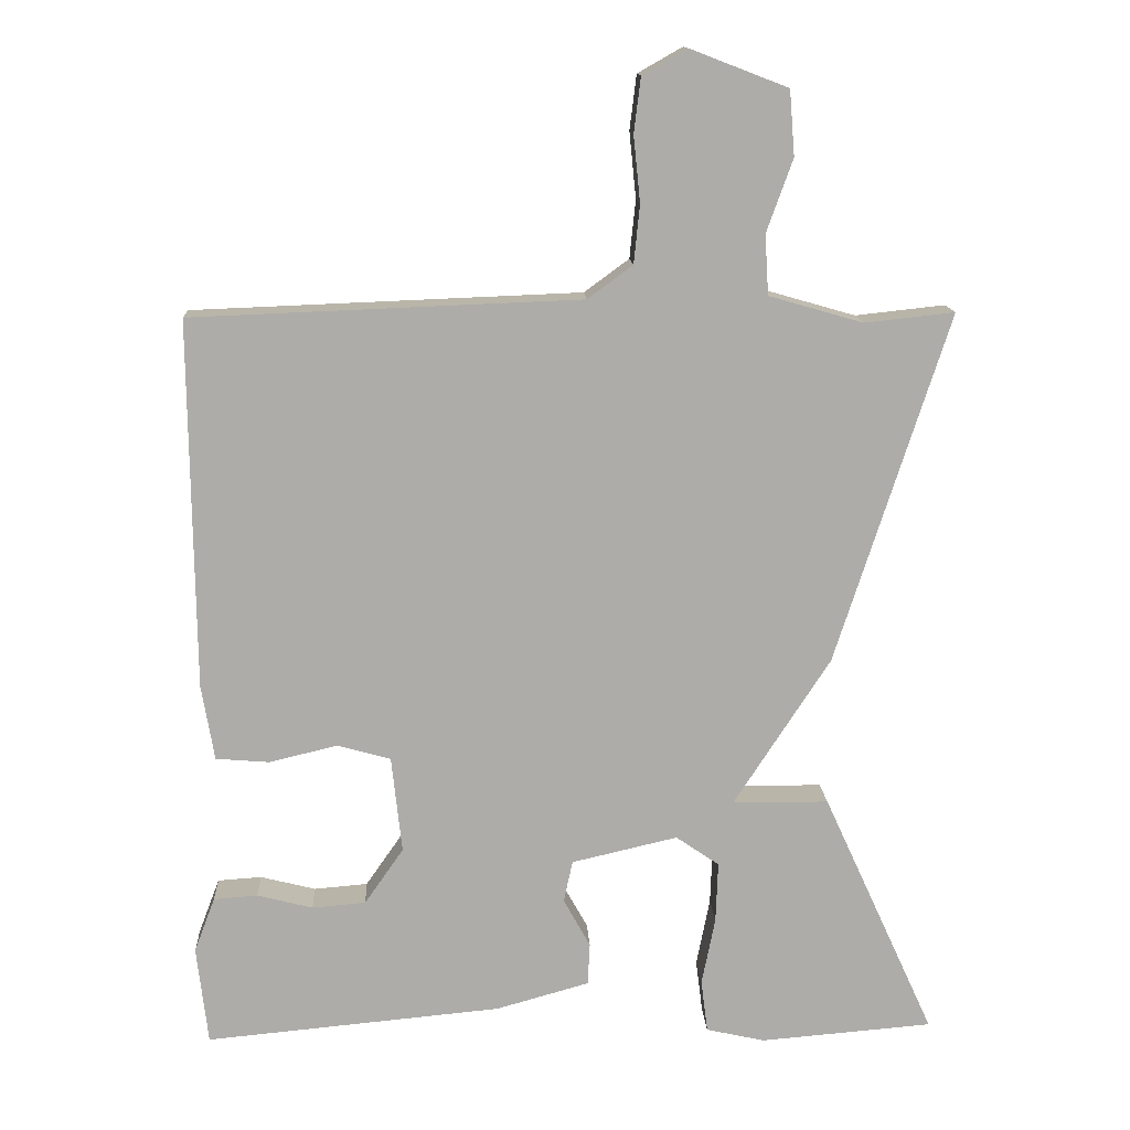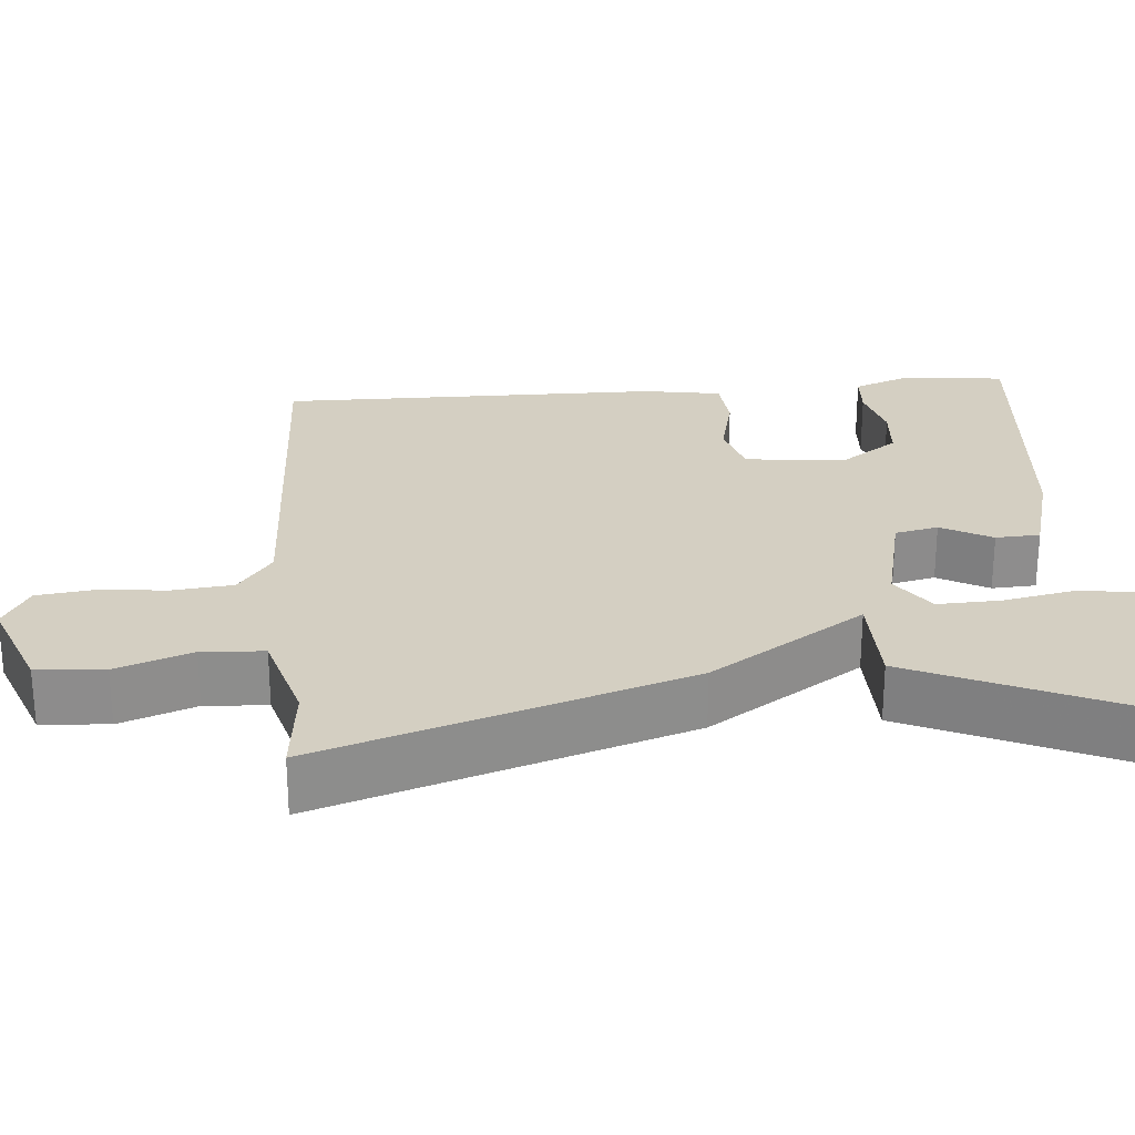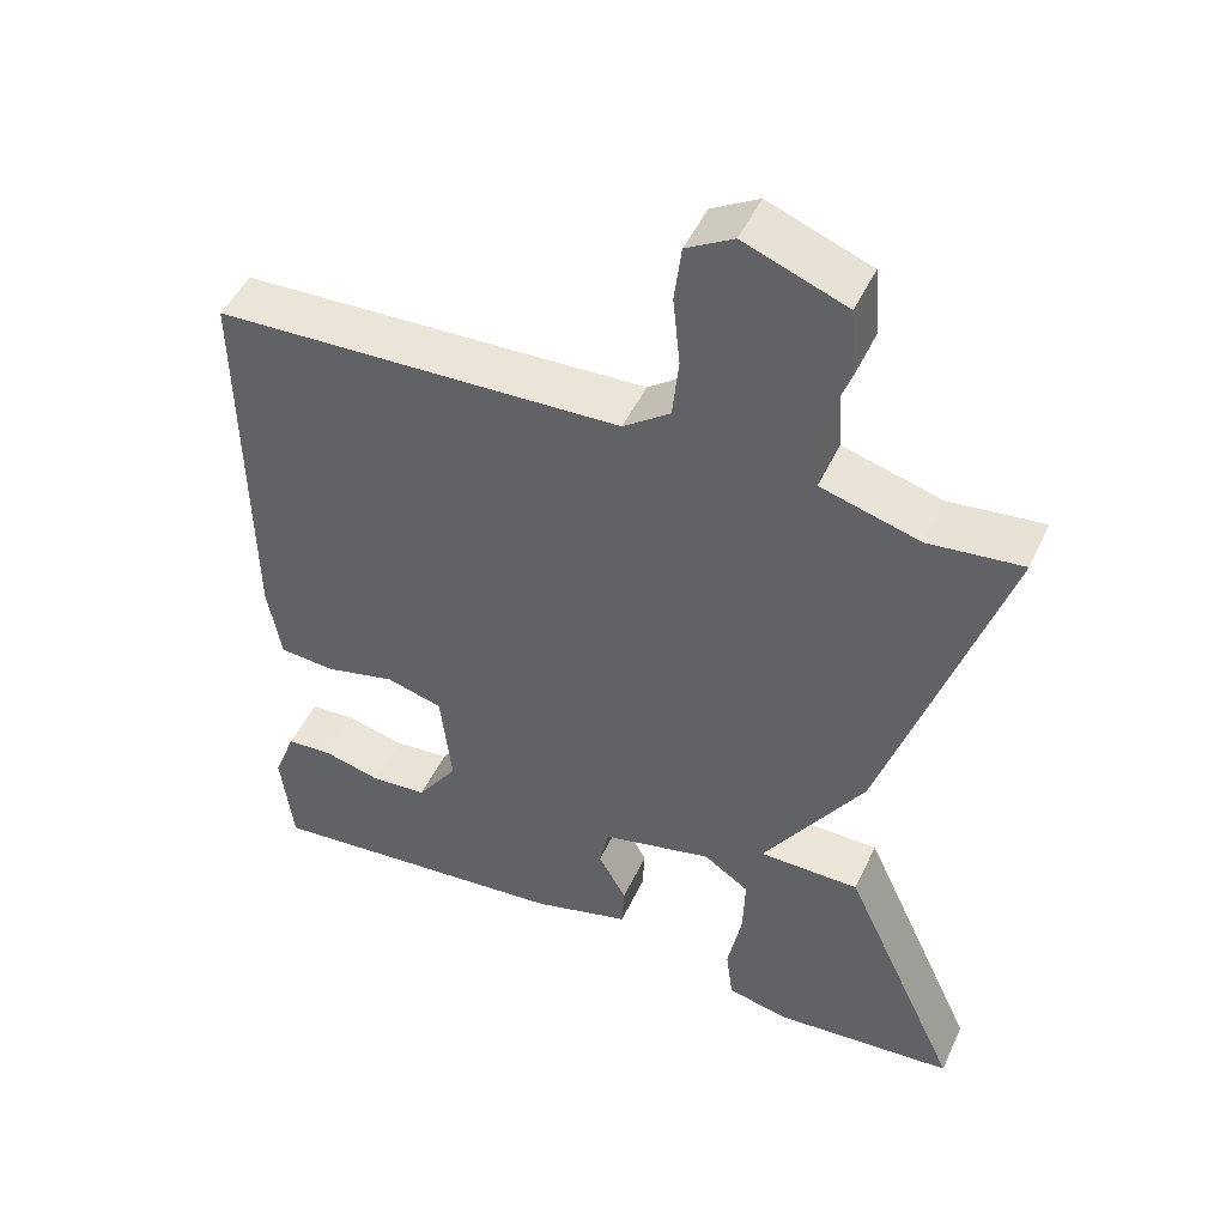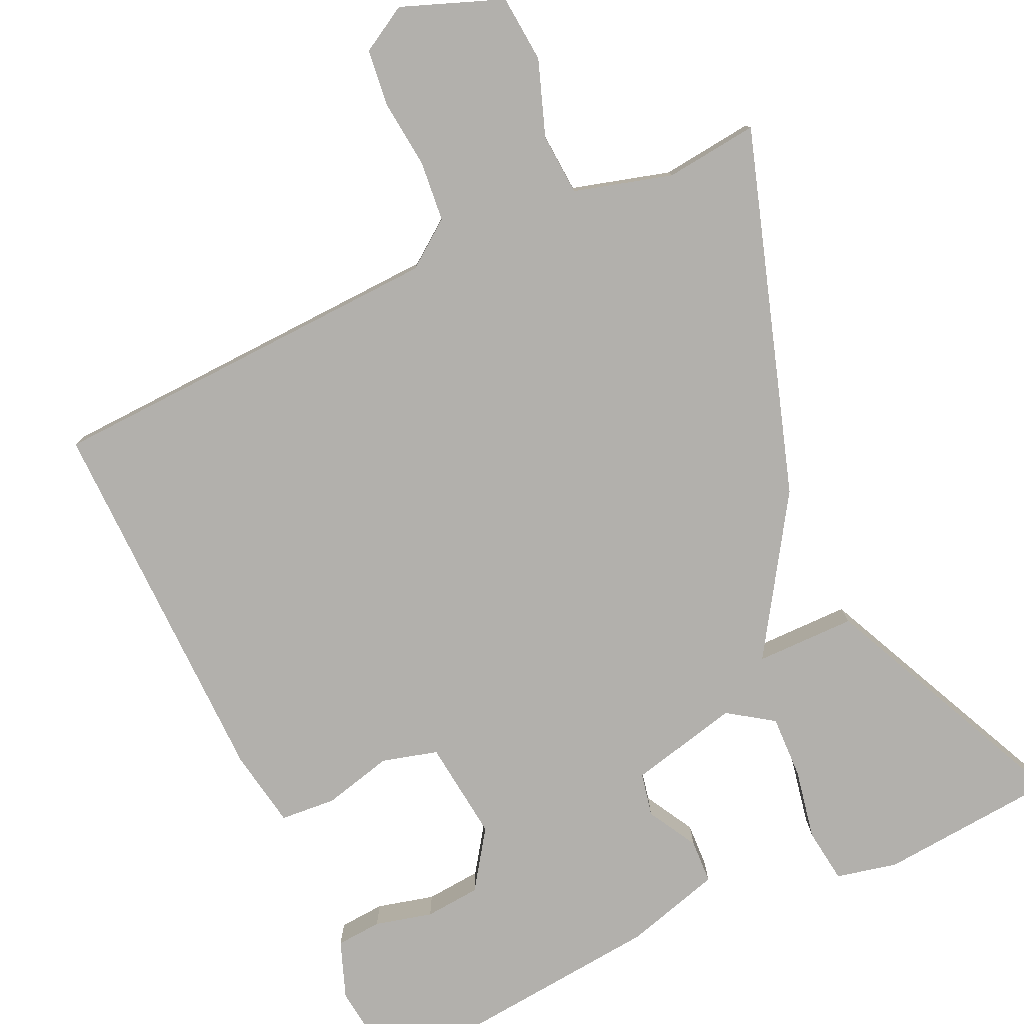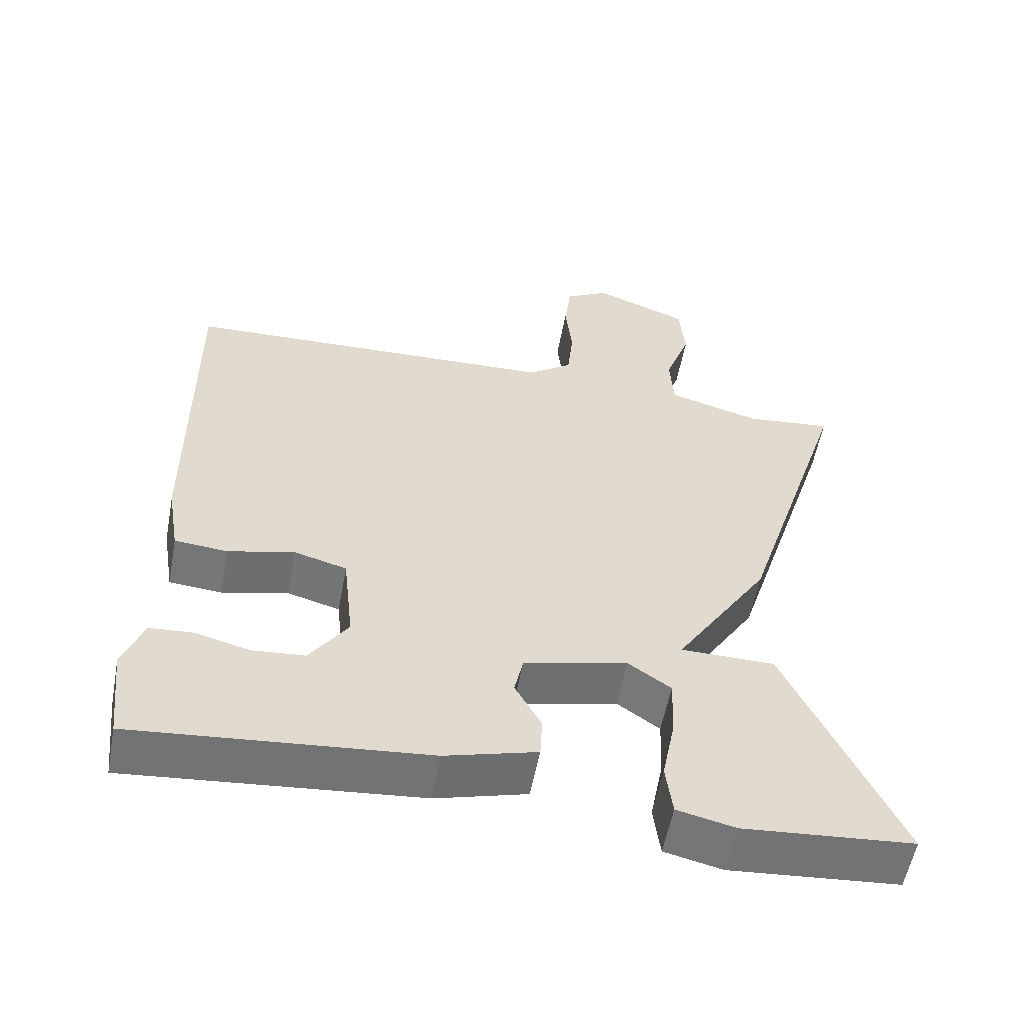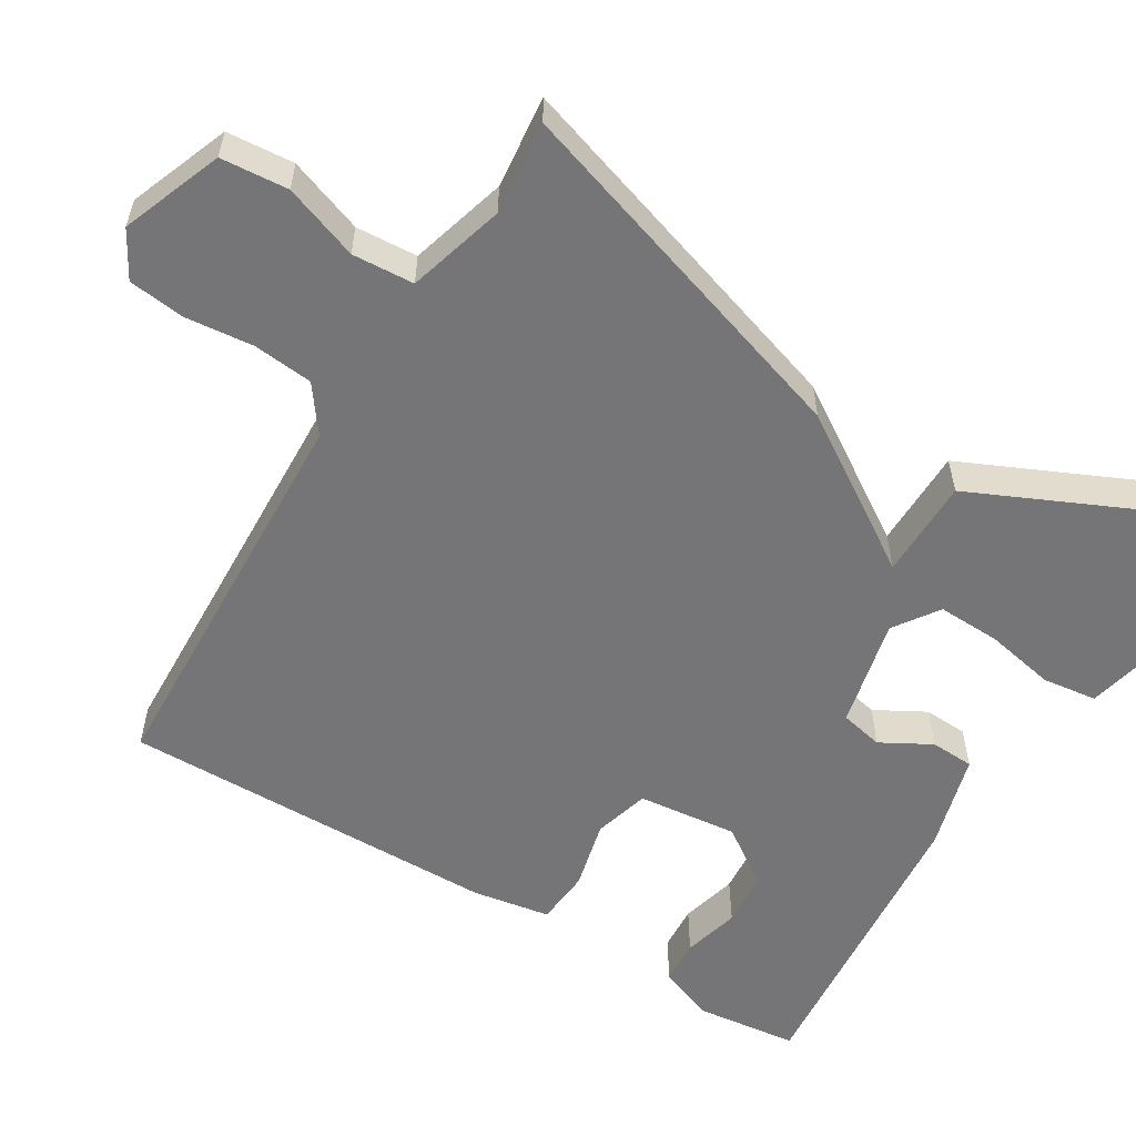
<metadata>
{"format":"obj","ext":"obj","renderer":"f3d","projection":"perspective","resolution":1024,"background":"white","views":[{"elev":13.7,"azim":-2.9,"up":"+Z"},{"elev":25.7,"azim":85.1,"up":"+Y"},{"elev":48.1,"azim":24.2,"up":"+Z"},{"elev":-78.8,"azim":25.1,"up":"+Y"},{"elev":-56.5,"azim":-10.6,"up":"+Z"},{"elev":-56.6,"azim":58.7,"up":"+Y"}]}
</metadata>
<code>
v 0.5 0.07 0.5
v 0.349 0.07 0.031
v 0.22 0.07 -0.168
v 0.349 0.07 -0.169
v 0.5 0.07 -0.5
v 0.268 0.07 -0.519
v 0.189 0.07 -0.501
v 0.18 0.07 -0.43
v 0.198 0.07 -0.339
v 0.201 0.07 -0.257
v 0.143 0.07 -0.217
v 0.001 0.07 -0.25
v -0.011 0.07 -0.306
v 0.025 0.07 -0.371
v 0.022 0.07 -0.428
v -0.103 0.07 -0.463
v -0.5 0.07 -0.5
v -0.515 0.07 -0.368
v -0.487 0.07 -0.294
v -0.428 0.07 -0.29
v -0.354 0.07 -0.309
v -0.282 0.07 -0.303
v -0.23 0.07 -0.228
v -0.244 0.07 -0.098
v -0.316 0.07 -0.078
v -0.406 0.07 -0.1
v -0.478 0.07 -0.094
v -0.495 0.07 0.007
v -0.5 0.07 0.5
v 0.019 0.07 0.52
v 0.079 0.07 0.564
v 0.087 0.07 0.642
v 0.078 0.07 0.73
v 0.087 0.07 0.803
v 0.147 0.07 0.837
v 0.277 0.07 0.787
v 0.284 0.07 0.7
v 0.249 0.07 0.603
v 0.254 0.07 0.523
v 0.38 0.07 0.487
v 0.5 0 0.5
v 0.349 0 0.031
v 0.22 0 -0.168
v 0.349 0 -0.169
v 0.5 0 -0.5
v 0.268 0 -0.519
v 0.189 0 -0.501
v 0.18 0 -0.43
v 0.198 0 -0.339
v 0.201 0 -0.257
v 0.143 0 -0.217
v 0.001 0 -0.25
v -0.011 0 -0.306
v 0.025 0 -0.371
v 0.022 0 -0.428
v -0.103 0 -0.463
v -0.5 0 -0.5
v -0.515 0 -0.368
v -0.487 0 -0.294
v -0.428 0 -0.29
v -0.354 0 -0.309
v -0.282 0 -0.303
v -0.23 0 -0.228
v -0.244 0 -0.098
v -0.316 0 -0.078
v -0.406 0 -0.1
v -0.478 0 -0.094
v -0.495 0 0.007
v -0.5 0 0.5
v 0.019 0 0.52
v 0.079 0 0.564
v 0.087 0 0.642
v 0.078 0 0.73
v 0.087 0 0.803
v 0.147 0 0.837
v 0.277 0 0.787
v 0.284 0 0.7
v 0.249 0 0.603
v 0.254 0 0.523
v 0.38 0 0.487
f 36 37 38
f 35 36 38
f 34 35 38
f 33 34 38
f 32 33 38
f 31 32 38 39
f 30 31 39 40
f 29 30 40
f 28 29 40
f 27 28 40
f 26 27 40
f 25 26 40
f 19 20 21
f 18 19 21
f 17 18 21
f 16 17 21
f 15 16 21
f 15 21 22
f 14 15 22
f 13 14 22
f 12 13 22 23
f 7 8 9
f 6 7 9
f 5 6 9
f 4 5 9
f 3 4 9 10
f 1 2 3
f 40 1 3
f 25 40 3
f 24 25 3
f 23 24 3
f 12 23 3
f 11 12 3
f 3 10 11
f 78 77 76
f 78 76 75
f 78 75 74
f 78 74 73
f 78 73 72
f 79 78 72 71
f 80 79 71 70
f 80 70 69
f 80 69 68
f 80 68 67
f 80 67 66
f 80 66 65
f 61 60 59
f 61 59 58
f 61 58 57
f 61 57 56
f 61 56 55
f 62 61 55
f 62 55 54
f 62 54 53
f 63 62 53 52
f 49 48 47
f 49 47 46
f 49 46 45
f 49 45 44
f 50 49 44 43
f 43 42 41
f 43 41 80
f 43 80 65
f 43 65 64
f 43 64 63
f 43 63 52
f 43 52 51
f 51 50 43
f 1 41 42 2
f 2 42 43 3
f 3 43 44 4
f 4 44 45 5
f 5 45 46 6
f 6 46 47 7
f 7 47 48 8
f 8 48 49 9
f 9 49 50 10
f 10 50 51 11
f 11 51 52 12
f 12 52 53 13
f 13 53 54 14
f 14 54 55 15
f 15 55 56 16
f 16 56 57 17
f 17 57 58 18
f 18 58 59 19
f 19 59 60 20
f 20 60 61 21
f 21 61 62 22
f 22 62 63 23
f 23 63 64 24
f 24 64 65 25
f 25 65 66 26
f 26 66 67 27
f 27 67 68 28
f 28 68 69 29
f 29 69 70 30
f 30 70 71 31
f 31 71 72 32
f 32 72 73 33
f 33 73 74 34
f 34 74 75 35
f 35 75 76 36
f 36 76 77 37
f 37 77 78 38
f 38 78 79 39
f 39 79 80 40
f 40 80 41 1

</code>
